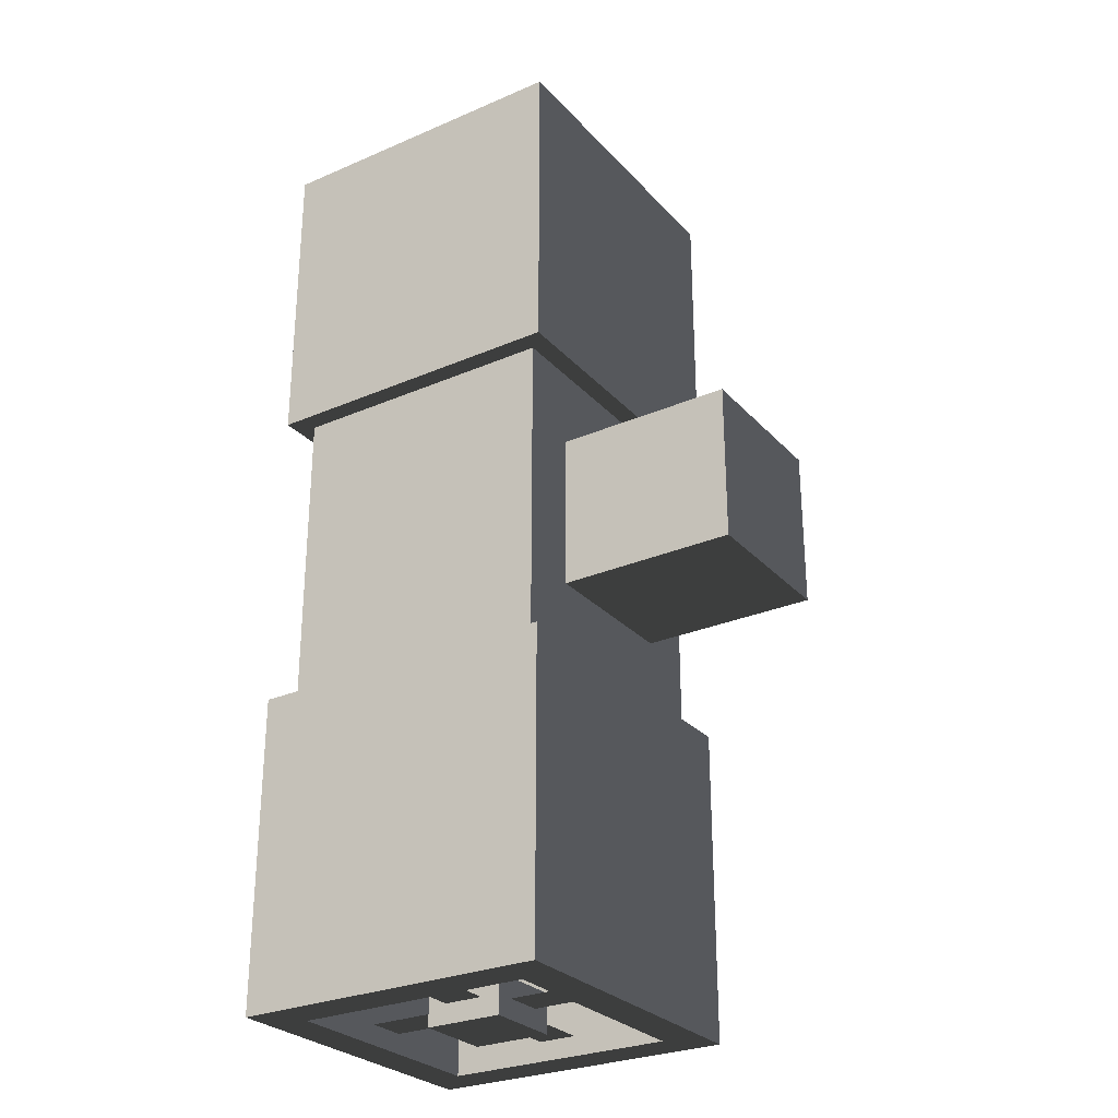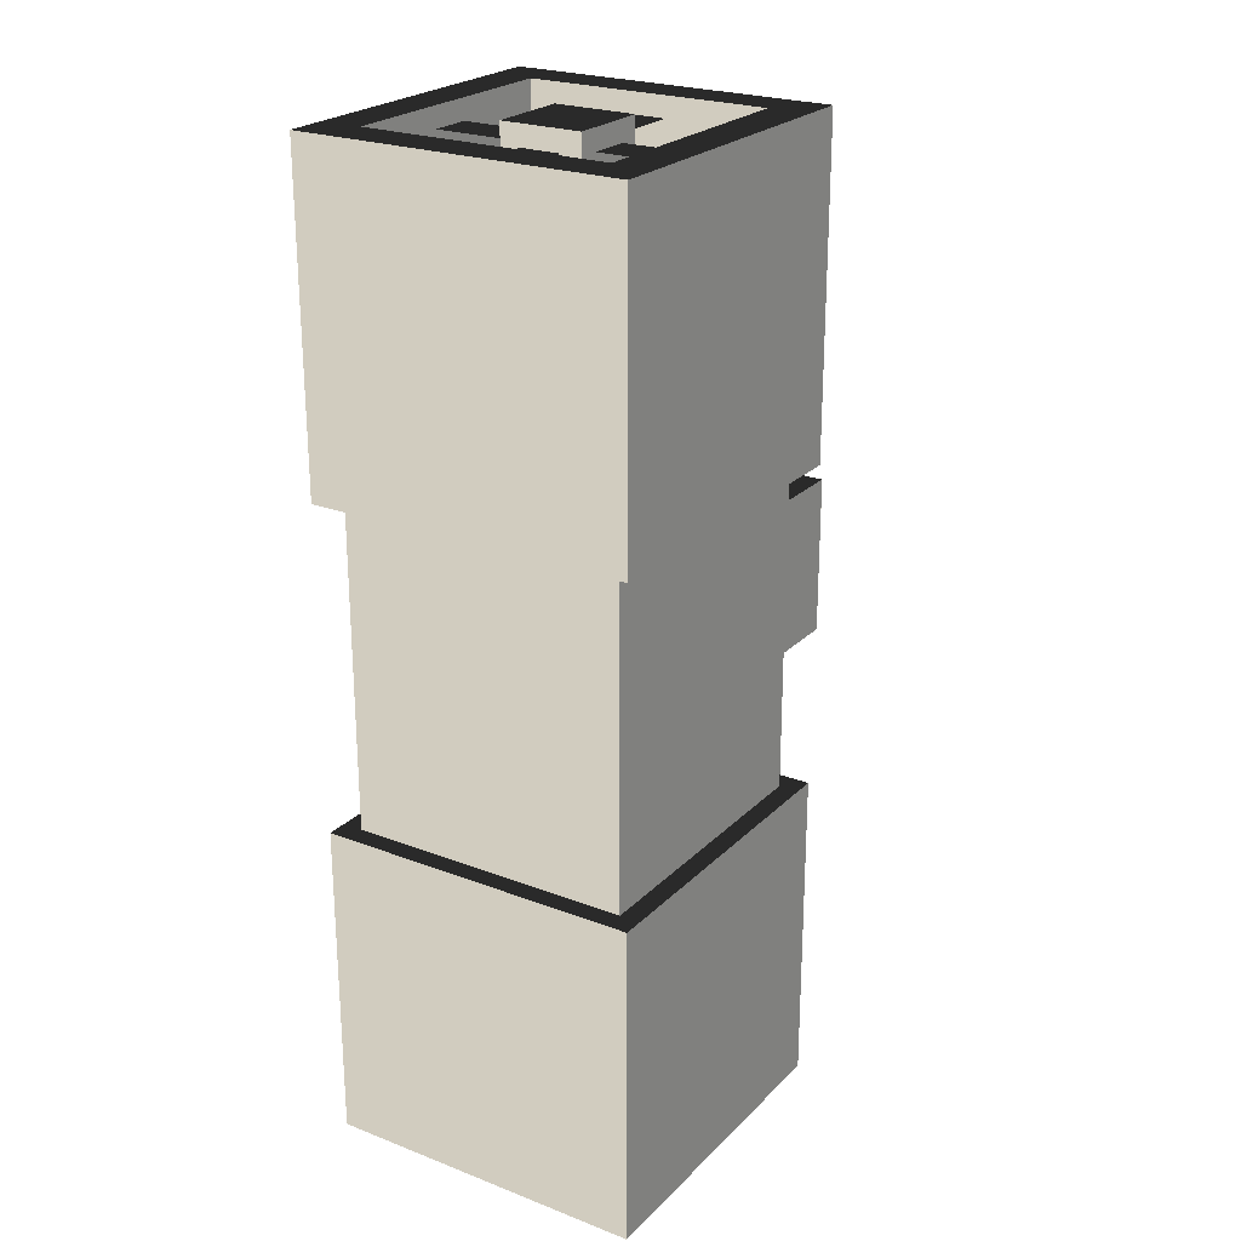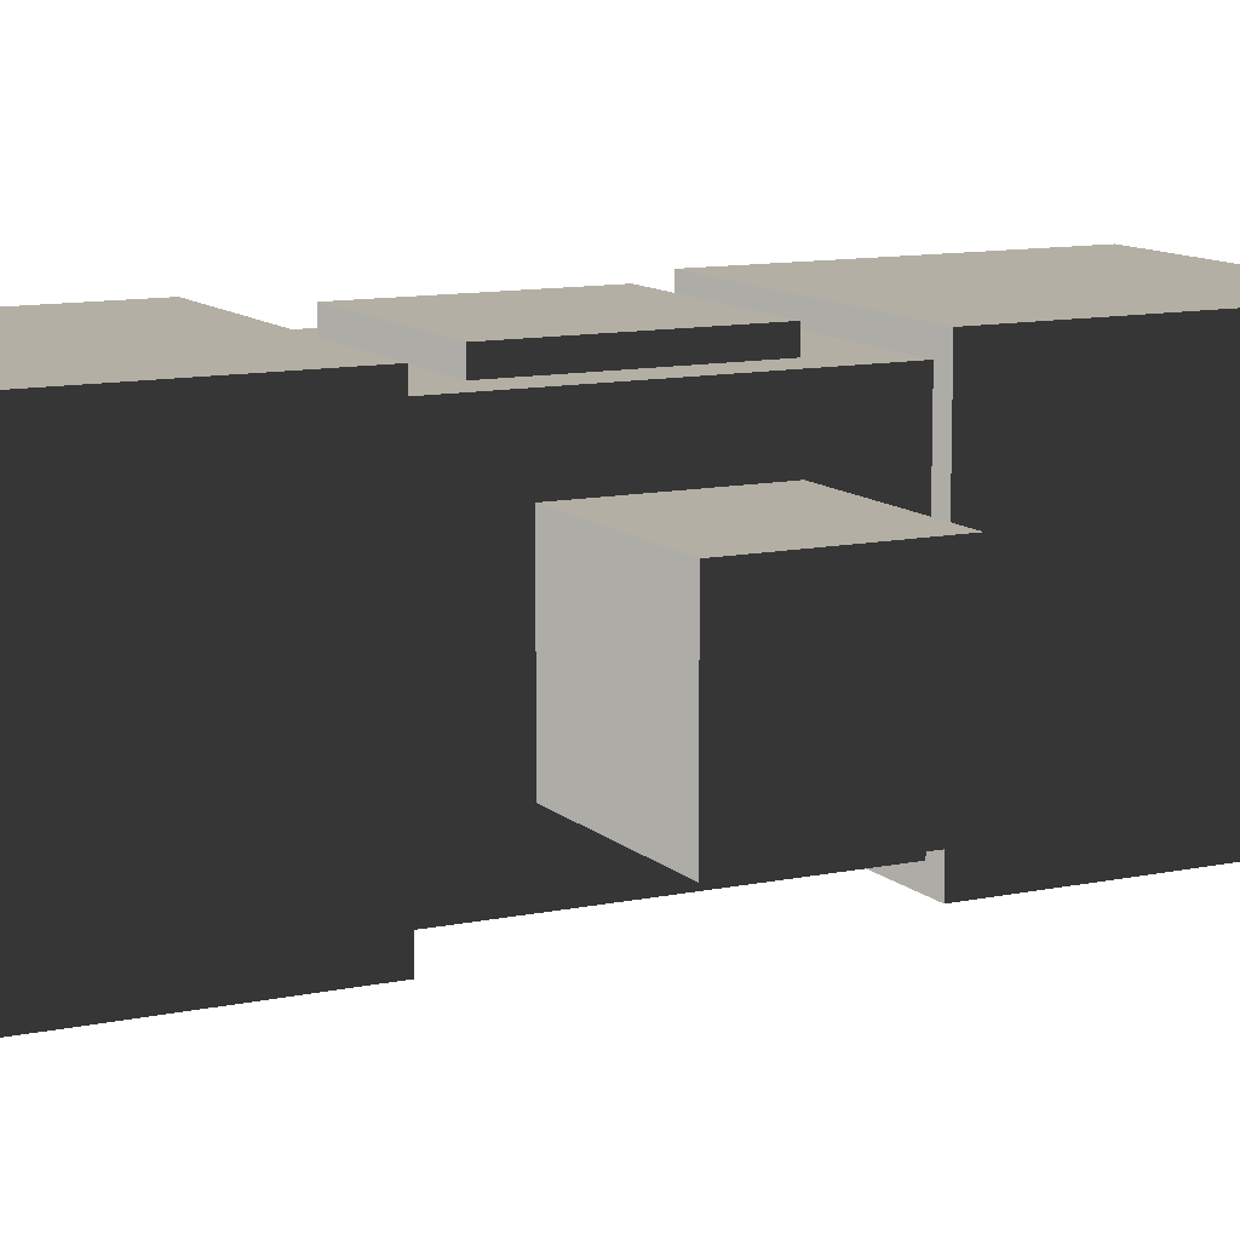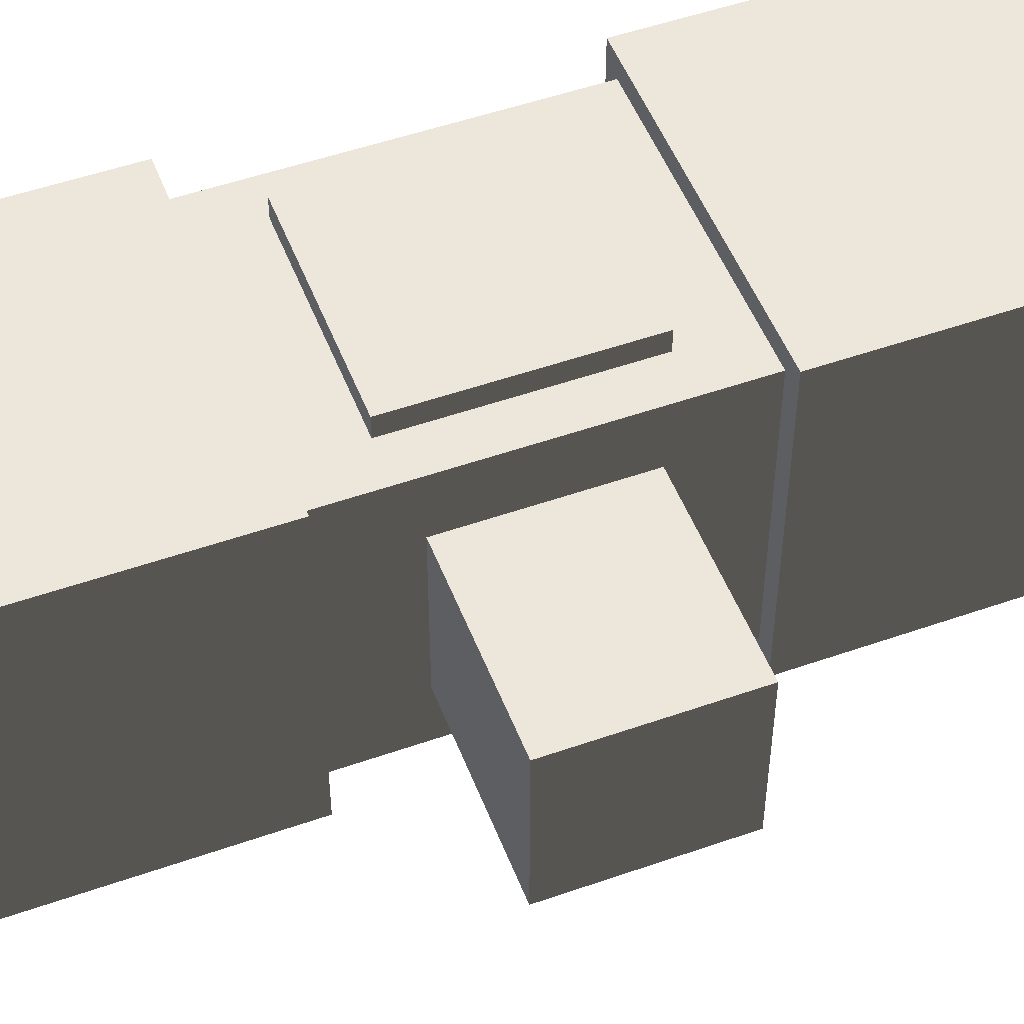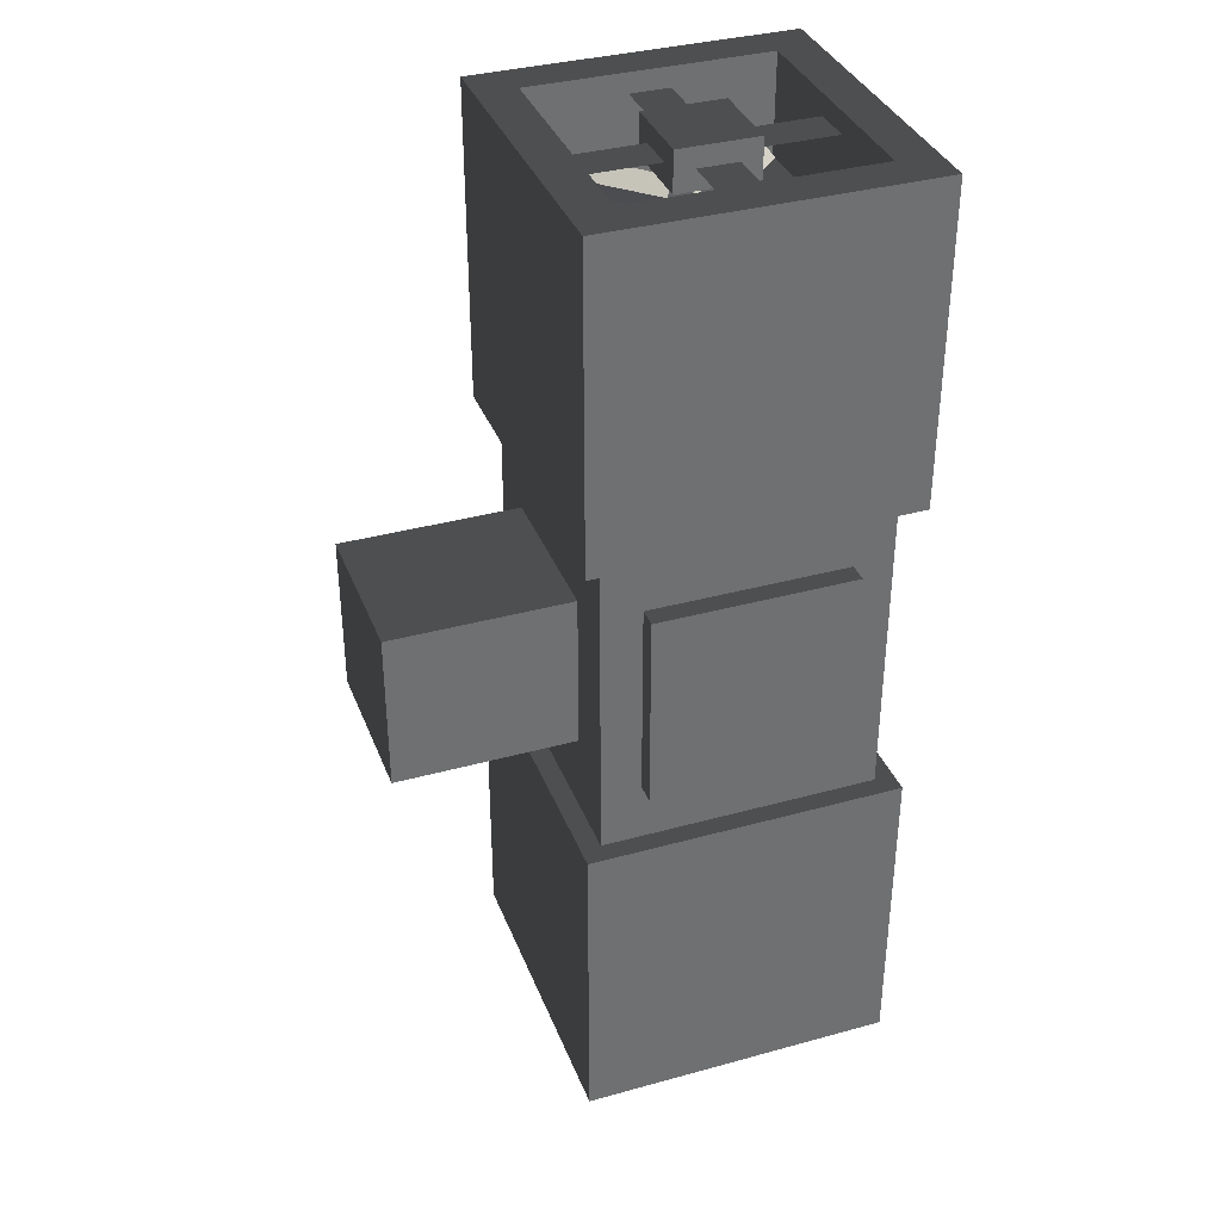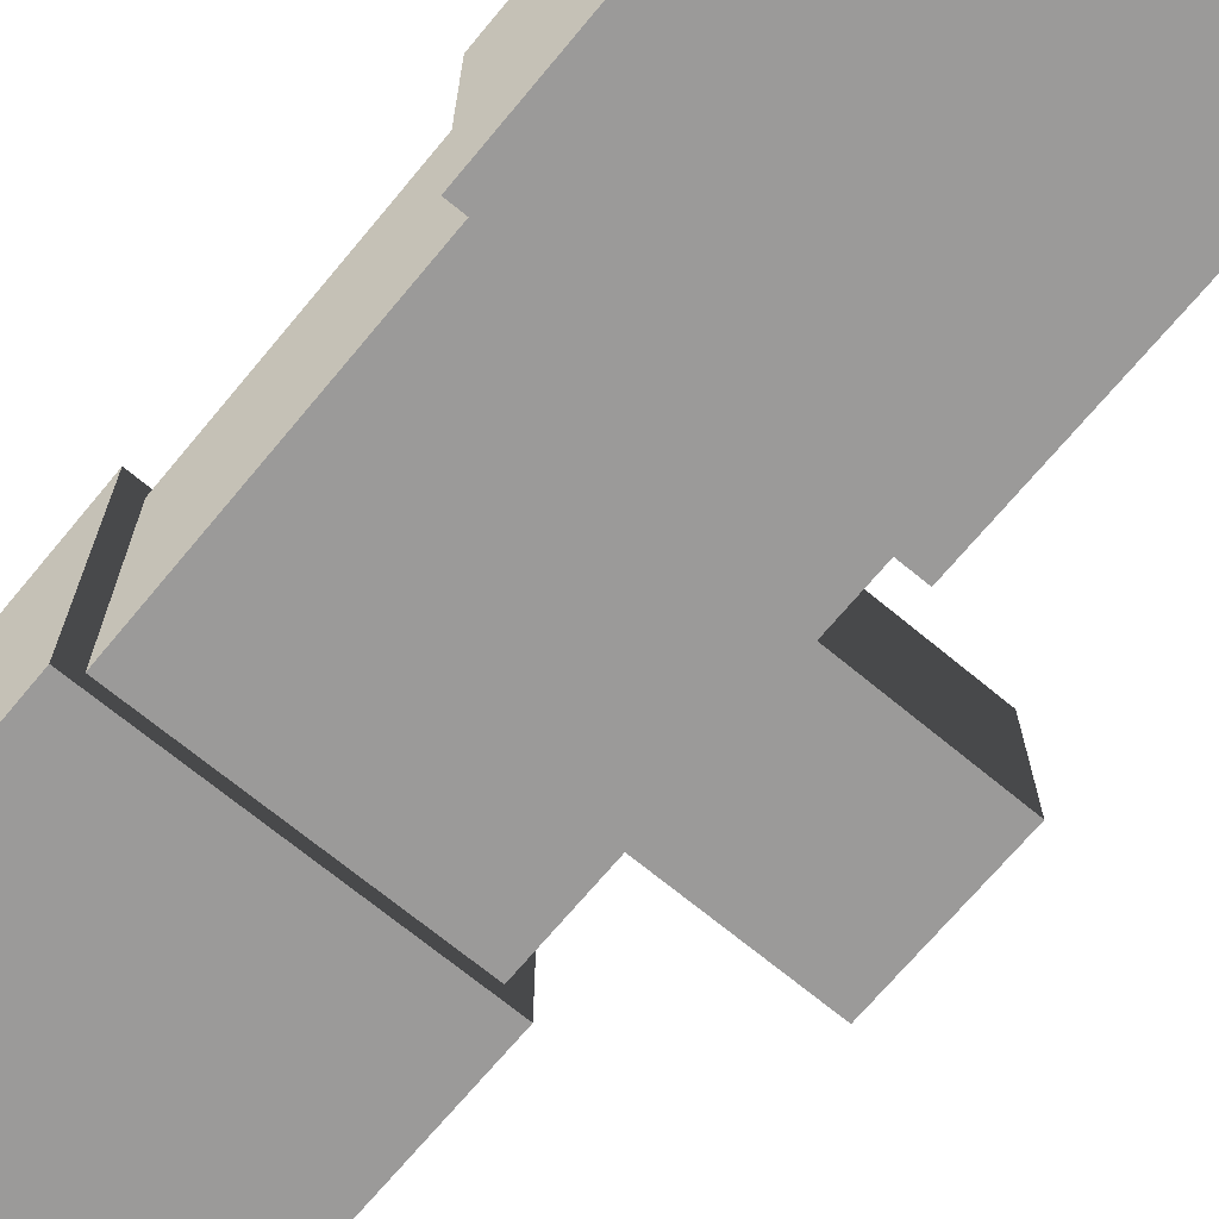
<metadata>
{"format":"obj","ext":"obj","renderer":"f3d","projection":"perspective","resolution":1024,"background":"white","views":[{"elev":-28.1,"azim":33.1,"up":"+Z"},{"elev":23.9,"azim":-57.4,"up":"+Z"},{"elev":11.3,"azim":62.9,"up":"+Y"},{"elev":51.2,"azim":69.1,"up":"+Y"},{"elev":36.1,"azim":160.2,"up":"+Z"},{"elev":-69.5,"azim":-39.7,"up":"+Y"}]}
</metadata>
<code>
o fan
v 0.2817 0.188 -0.7592
v 0.2505 0.2192 -0.715
v 0.188 0.2817 -0.8033
v 0.2192 0.2505 -0.8475
v 0.5027 0.4089 -0.7592
v 0.4714 0.4402 -0.715
v 0.4402 0.4714 -0.8475
v 0.4089 0.5027 -0.8033
v 0.812 0.2817 -0.7592
v 0.7808 0.2505 -0.715
v 0.7183 0.188 -0.8033
v 0.7495 0.2192 -0.8475
v 0.5911 0.5027 -0.7592
v 0.5598 0.4714 -0.715
v 0.5286 0.4402 -0.8475
v 0.4973 0.4089 -0.8033
v 0.7183 0.812 -0.7592
v 0.7495 0.7808 -0.715
v 0.812 0.7183 -0.8033
v 0.7808 0.7495 -0.8475
v 0.4973 0.5911 -0.7592
v 0.5286 0.5598 -0.715
v 0.5598 0.5286 -0.8475
v 0.5911 0.4973 -0.8033
v 0.188 0.7183 -0.7592
v 0.2192 0.7495 -0.715
v 0.2817 0.812 -0.8033
v 0.2505 0.7808 -0.8475
v 0.4089 0.4973 -0.7592
v 0.4402 0.5286 -0.715
v 0.4714 0.5598 -0.8475
v 0.5027 0.5911 -0.8033
v 0.5 0.4116 -0.875
v 0.5884 0.5 -0.875
v 0.5 0.5884 -0.875
v 0.4116 0.5 -0.875
v 0.5 0.4116 -0.6875
v 0.4116 0.5 -0.6875
v 0.5 0.5884 -0.6875
v 0.5884 0.5 -0.6875
v 0.7183 0.188 1.759
v 0.7495 0.2192 1.715
v 0.812 0.2817 1.803
v 0.7808 0.2505 1.848
v 0.4973 0.4089 1.759
v 0.5286 0.4402 1.715
v 0.5598 0.4714 1.848
v 0.5911 0.5027 1.803
v 0.188 0.2817 1.759
v 0.2192 0.2505 1.715
v 0.2817 0.188 1.803
v 0.2505 0.2192 1.848
v 0.4089 0.5027 1.759
v 0.4402 0.4714 1.715
v 0.4714 0.4402 1.848
v 0.5027 0.4089 1.803
v 0.2817 0.812 1.759
v 0.2505 0.7808 1.715
v 0.188 0.7183 1.803
v 0.2192 0.7495 1.848
v 0.5027 0.5911 1.759
v 0.4714 0.5598 1.715
v 0.4402 0.5286 1.848
v 0.4089 0.4973 1.803
v 0.812 0.7183 1.759
v 0.7808 0.7495 1.715
v 0.7183 0.812 1.803
v 0.7495 0.7808 1.848
v 0.5911 0.4973 1.759
v 0.5598 0.5286 1.715
v 0.5286 0.5598 1.848
v 0.4973 0.5911 1.803
v 0.5 0.4116 1.875
v 0.4116 0.5 1.875
v 0.5 0.5884 1.875
v 0.5884 0.5 1.875
v 0.5 0.4116 1.688
v 0.5884 0.5 1.688
v 0.5 0.5884 1.688
v 0.4116 0.5 1.688
f 1 2 3 4
f 5 6 2 1
f 7 5 1 4
f 8 7 4 3
f 6 8 3 2
f 9 10 11 12
f 13 14 10 9
f 15 13 9 12
f 16 15 12 11
f 14 16 11 10
f 17 18 19 20
f 21 22 18 17
f 23 21 17 20
f 24 23 20 19
f 22 24 19 18
f 25 26 27 28
f 29 30 26 25
f 31 29 25 28
f 32 31 28 27
f 30 32 27 26
f 33 34 35 36
f 33 37 38 36
f 35 39 40 34
f 36 38 39 35
f 34 40 37 33
f 41 42 43 44
f 45 46 42 41
f 47 45 41 44
f 48 47 44 43
f 46 48 43 42
f 49 50 51 52
f 53 54 50 49
f 55 53 49 52
f 56 55 52 51
f 54 56 51 50
f 57 58 59 60
f 61 62 58 57
f 63 61 57 60
f 64 63 60 59
f 62 64 59 58
f 65 66 67 68
f 69 70 66 65
f 71 69 65 68
f 72 71 68 67
f 70 72 67 66
f 73 74 75 76
f 73 77 78 76
f 75 79 80 74
f 76 78 79 75
f 74 80 77 73
o base
v 0.625 0.4375 -0.9375
v 0.625 0.5625 -0.9375
v 0.875 0.5625 -0.9375
v 0.875 0.4375 -0.9375
v 0.125 0.4375 -0.9375
v 0.125 0.5625 -0.9375
v 0.375 0.5625 -0.9375
v 0.375 0.4375 -0.9375
v 0.4375 0.125 -0.9375
v 0.5625 0.125 -0.9375
v 0.5625 0.375 -0.9375
v 0.4375 0.375 -0.9375
v 0.4375 0.625 -0.9375
v 0.5625 0.625 -0.9375
v 0.5625 0.875 -0.9375
v 0.4375 0.875 -0.9375
v 0.625 0.375 -0.875
v 0.375 0.375 -0.875
v 0.375 0.375 -1
v 0.625 0.375 -1
v 0.375 0.625 -1
v 0.375 0.625 -0.875
v 0.625 0.625 -0.875
v 0.625 0.625 -1
v -0 0 -1
v 1 0 -1
v 1 0 -0
v 0 0 0
v 1 1 0
v 1 1 -1
v -0 1 -1
v 0 1 0
v 0.125 0.875 -0.6875
v 0.875 0.875 -0.6875
v 0.875 0.125 -0.6875
v 0.125 0.125 -0.6875
v 0.125 0.125 -1
v 0.875 0.125 -1
v 0.875 0.875 -1
v 0.125 0.875 -1
v 0.9375 0.0625 -0
v 0.0625 0.0625 0
v 0.0625 0.9375 0
v 0.9375 0.9375 0
v 1 -0 2
v 0 -0 2
v 0 -0 1
v 1 -0 1
v 0 1 1
v 0 1 2
v 1 1 2
v 1 1 1
v 0.875 0.875 1.688
v 0.125 0.875 1.688
v 0.125 0.125 1.688
v 0.875 0.125 1.688
v 0.875 0.125 2
v 0.125 0.125 2
v 0.125 0.875 2
v 0.875 0.875 2
v 0.0625 0.0625 1
v 0.9375 0.0625 1
v 0.9375 0.9375 1
v 0.0625 0.9375 1
v 0.8125 1 0.1875
v 0.1875 1 0.1875
v 0.1875 1 0.8125
v 0.8125 1 0.8125
v 0.8125 0.9375 0.8125
v 0.1875 0.9375 0.8125
v 0.1875 0.9375 0.1875
v 0.8125 0.9375 0.1875
v 1.5 0.75 0.75
v 1.5 0.25 0.75
v 1.5 0.25 0.25
v 1.5 0.75 0.25
v 0.9375 0.25 0.75
v 0.9375 0.75 0.75
v 0.9375 0.75 0.25
v 0.9375 0.25 0.25
v 0.625 0.4375 1.938
v 0.625 0.5625 1.938
v 0.875 0.5625 1.938
v 0.875 0.4375 1.938
v 0.125 0.4375 1.938
v 0.125 0.5625 1.938
v 0.375 0.5625 1.938
v 0.375 0.4375 1.938
v 0.4375 0.125 1.938
v 0.5625 0.125 1.938
v 0.5625 0.375 1.938
v 0.4375 0.375 1.938
v 0.4375 0.625 1.938
v 0.5625 0.625 1.938
v 0.5625 0.875 1.938
v 0.4375 0.875 1.938
v 0.625 0.375 2
v 0.375 0.375 2
v 0.375 0.375 1.875
v 0.625 0.375 1.875
v 0.375 0.625 1.875
v 0.375 0.625 2
v 0.625 0.625 2
v 0.625 0.625 1.875
f 81 82 83 84
f 85 86 87 88
f 89 90 91 92
f 93 94 95 96
f 97 98 99 100
f 101 102 103 104
f 104 103 97 100
f 103 102 98 97
f 102 101 99 98
f 101 104 100 99
f 105 106 107 108
f 109 110 111 112
f 112 111 105 108
f 113 114 115 116
f 110 109 107 106
f 117 118 106 105
f 118 119 110 106
f 119 120 111 110
f 120 117 105 111
f 116 115 118 117
f 115 114 119 118
f 114 113 120 119
f 113 116 117 120
f 121 122 108 107
f 122 123 112 108
f 123 124 109 112
f 124 121 107 109
f 125 126 127 128
f 129 130 131 132
f 132 131 125 128
f 133 134 135 136
f 130 129 127 126
f 137 138 126 125
f 138 139 130 126
f 139 140 131 130
f 140 137 125 131
f 136 135 138 137
f 135 134 139 138
f 134 133 140 139
f 133 136 137 140
f 141 142 128 127
f 142 143 132 128
f 143 144 129 132
f 144 141 127 129
f 122 121 142 141
f 145 146 147 148
f 123 122 141 144
f 149 150 144 143
f 150 151 123 144
f 151 152 124 123
f 152 149 143 124
f 148 147 150 149
f 147 146 151 150
f 146 145 152 151
f 145 148 149 152
f 153 154 155 156
f 157 158 143 142
f 158 159 124 143
f 159 160 121 124
f 160 157 142 121
f 154 153 158 157
f 153 156 159 158
f 156 155 160 159
f 155 154 157 160
f 161 162 163 164
f 165 166 167 168
f 169 170 171 172
f 173 174 175 176
f 177 178 179 180
f 181 182 183 184
f 184 183 177 180
f 183 182 178 177
f 182 181 179 178
f 181 184 180 179

</code>
